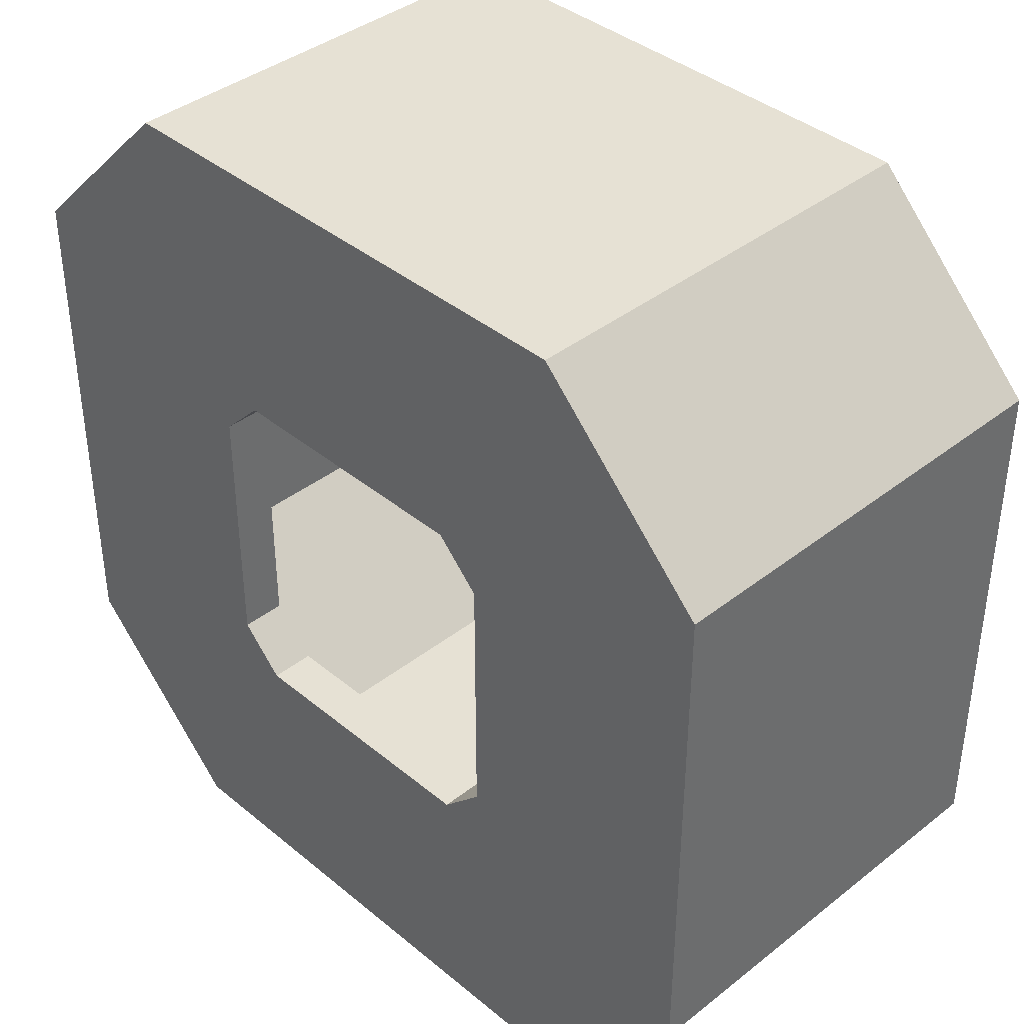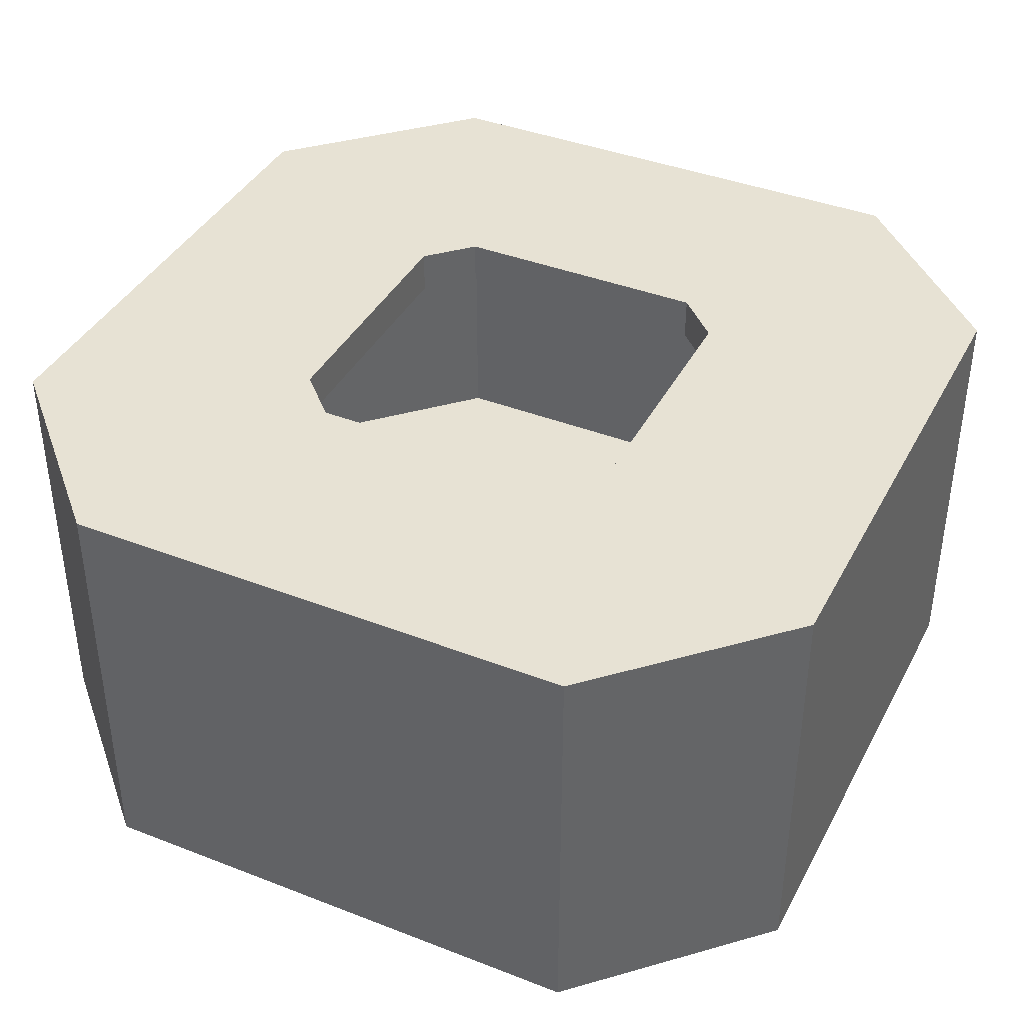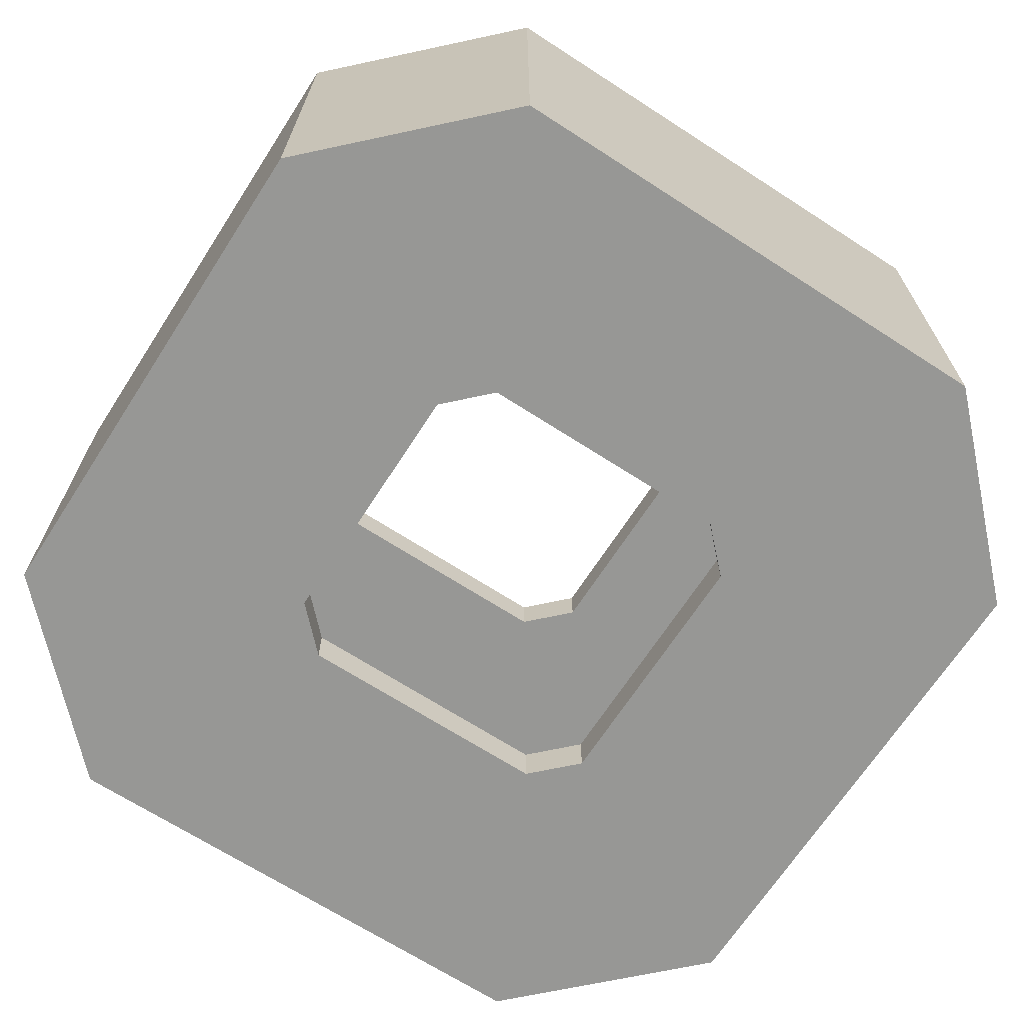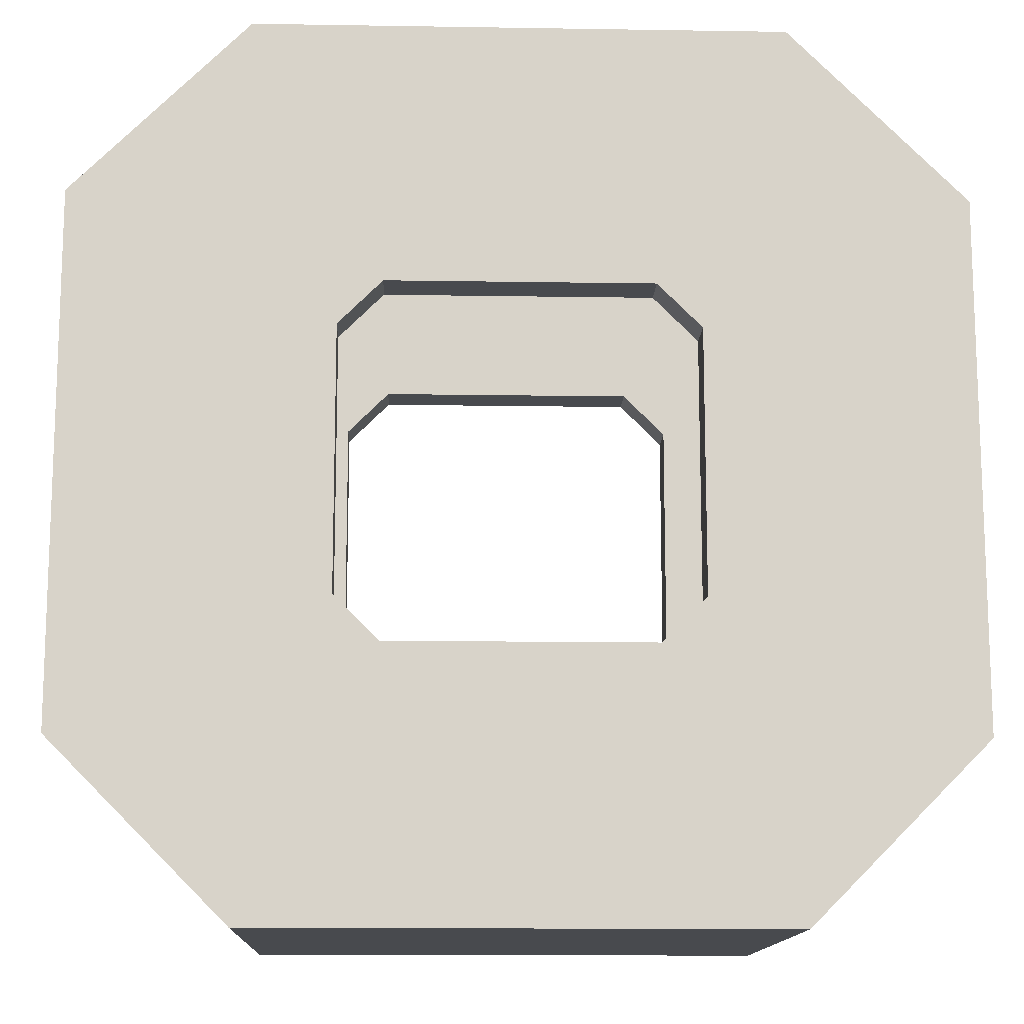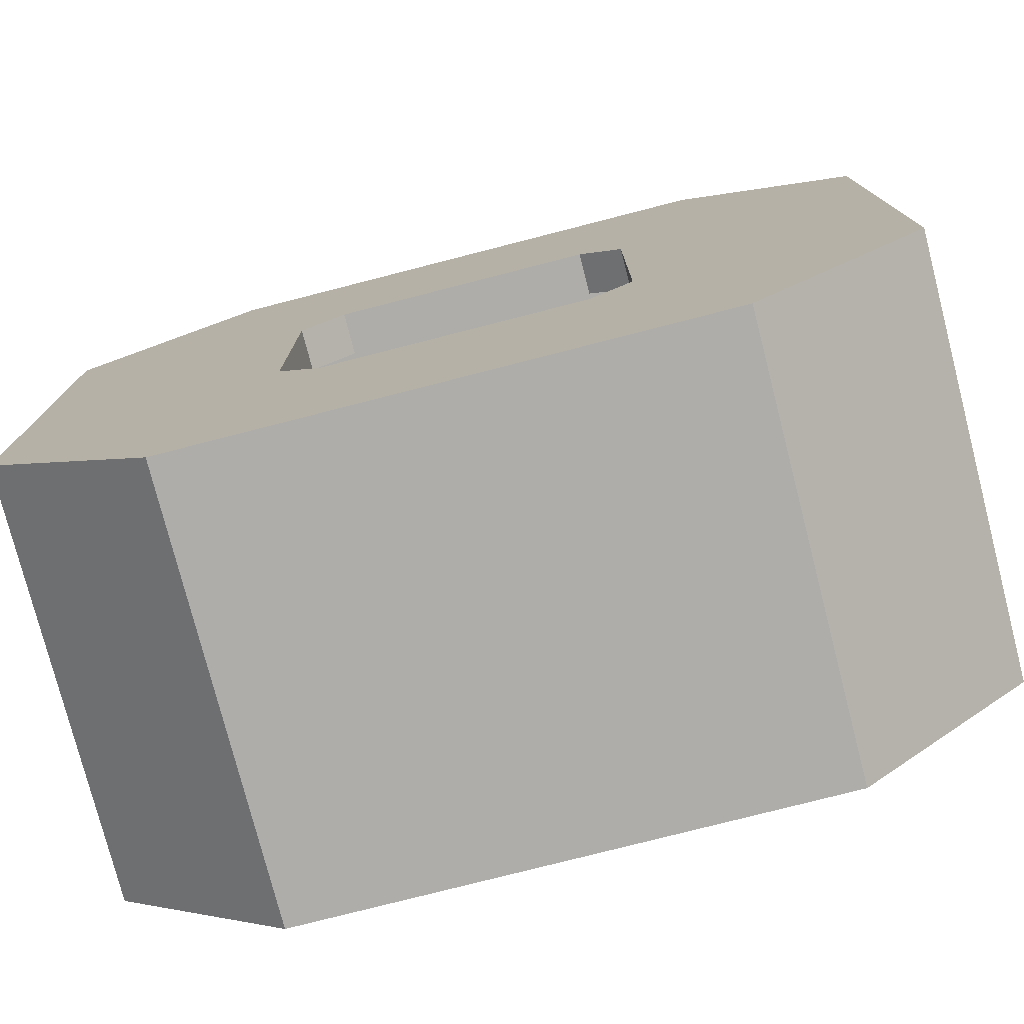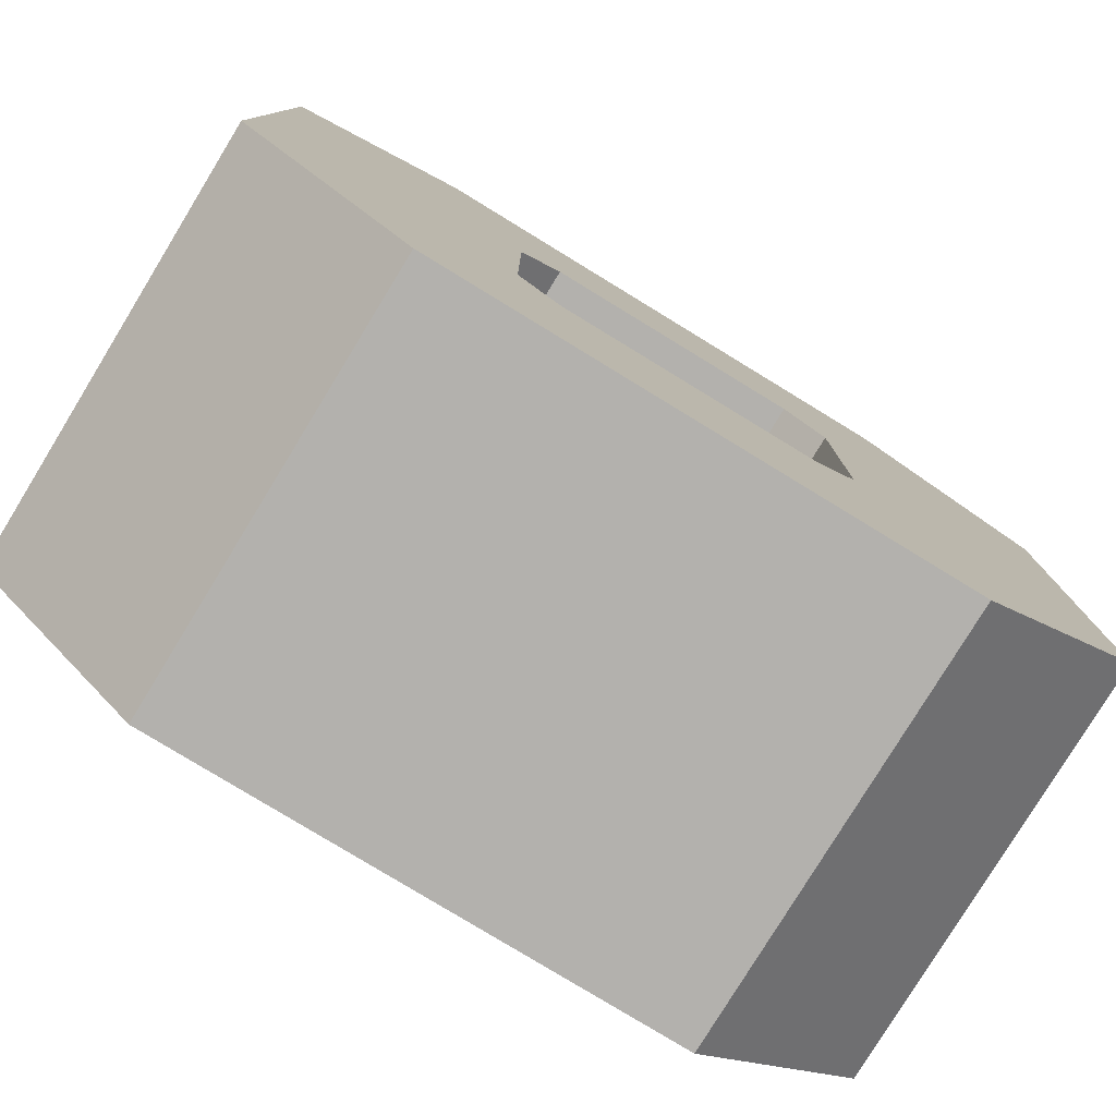
<metadata>
{"format":"obj","ext":"obj","renderer":"f3d","projection":"perspective","resolution":1024,"background":"white","views":[{"elev":39.3,"azim":45.7,"up":"+Y"},{"elev":39.8,"azim":25.7,"up":"+Z"},{"elev":-68.1,"azim":-32.9,"up":"+Z"},{"elev":-13.3,"azim":177.9,"up":"+Y"},{"elev":-77.2,"azim":-165.6,"up":"+Y"},{"elev":-79.2,"azim":-31.4,"up":"+Y"}]}
</metadata>
<code>
o outside
v -2.5 0 -0
v -1.5 2.5 -2.5
v -2.5 1.5 -0
v 0 2.5 0
v -1 2.5 -0
v -1 2.5 -2.5
v -2.5 1 -0
v -2.5 1 -2.5
v -1 0 -0
v 0 1 0
v -1.5 0 -0
v 0 1.5 0
v -1 1.5 -0
v -1.5 2.5 -0
v -1.5 1 -0
v -1.5 1.5 -0
v 0 1.5 -2.5
v -1.5 0 -2.5
v 0 1 -2.5
v -1 0 -2.5
v -1 0 -0.25
v 0 1 -0.25
v -1 0 -2.25
v 0 1 -2.25
v -1 0.75 -0
v -1.5 1 -2.5
v -1 1 -0
v -0.75 1 -2.5
v -1 0.75 -2.5
v 0 2.5 -2.5
v -0.75 1 -0.25
v -1 0.75 -0.25
v -1 0.75 -2.25
v -0.75 1 -2.25
v -0.75 2.5 -0
v -0.75 2.5 -2.5
v -0.75 1.5 -0
v -2.5 1.5 -2.5
v -2.5 0.75 -0
v -2.5 0.75 -2.5
v -2.5 0 -2.5
v -1.5 0.75 -0
v -1 1.5 -2.5
v -0.75 1 -0
v -1.5 1.5 -2.5
v -1 1 -2.5
v -0.75 1.5 -2.5
v -1.5 0.75 -2.5
v 2.5 0 -0
v 1.5 2.5 -2.5
v 2.5 1.5 -0
v 1 2.5 -0
v 1 2.5 -2.5
v 2.5 1 -0
v 2.5 1 -2.5
v 1 0 -0
v 1.5 0 -0
v 1 1.5 -0
v 1.5 2.5 -0
v 1.5 1 -0
v 1.5 1.5 -0
v 1.5 0 -2.5
v 1 0 -2.5
v 1 0 -0.25
v 1 0 -2.25
v 1 0.75 -0
v 1.5 1 -2.5
v 1 1 -0
v 0.75 1 -2.5
v 1 0.75 -2.5
v 0.75 1 -0.25
v 1 0.75 -0.25
v 1 0.75 -2.25
v 0.75 1 -2.25
v 0.75 2.5 -0
v 0.75 2.5 -2.5
v 0.75 1.5 -0
v 2.5 1.5 -2.5
v 2.5 0.75 -0
v 2.5 0.75 -2.5
v 2.5 0 -2.5
v 1.5 0.75 -0
v 1 1.5 -2.5
v 0.75 1 -0
v 1.5 1.5 -2.5
v 1 1 -2.5
v 0.75 1.5 -2.5
v 1.5 0.75 -2.5
v -1.5 -2.5 -2.5
v -2.5 -1.5 -0
v 0 -2.5 0
v -1 -2.5 -0
v -1 -2.5 -2.5
v -2.5 -1 -0
v -2.5 -1 -2.5
v 0 -1 0
v 0 -1.5 0
v -1 -1.5 -0
v -1.5 -2.5 -0
v -1.5 -1 -0
v -1.5 -1.5 -0
v 0 -1.5 -2.5
v 0 -1 -2.5
v 0 -1 -0.25
v 0 -1 -2.25
v -1 -0.75 -0
v -1.5 -1 -2.5
v -1 -1 -0
v -0.75 -1 -2.5
v -1 -0.75 -2.5
v 0 -2.5 -2.5
v -0.75 -1 -0.25
v -1 -0.75 -0.25
v -1 -0.75 -2.25
v -0.75 -1 -2.25
v -0.75 -2.5 -0
v -0.75 -2.5 -2.5
v -0.75 -1.5 -0
v -2.5 -1.5 -2.5
v -2.5 -0.75 -0
v -2.5 -0.75 -2.5
v -1.5 -0.75 -0
v -1 -1.5 -2.5
v -0.75 -1 -0
v -1.5 -1.5 -2.5
v -1 -1 -2.5
v -0.75 -1.5 -2.5
v -1.5 -0.75 -2.5
v 1.5 -2.5 -2.5
v 2.5 -1.5 -0
v 1 -2.5 -0
v 1 -2.5 -2.5
v 2.5 -1 -0
v 2.5 -1 -2.5
v 1 -1.5 -0
v 1.5 -2.5 -0
v 1.5 -1 -0
v 1.5 -1.5 -0
v 1 -0.75 -0
v 1.5 -1 -2.5
v 1 -1 -0
v 0.75 -1 -2.5
v 1 -0.75 -2.5
v 0.75 -1 -0.25
v 1 -0.75 -0.25
v 1 -0.75 -2.25
v 0.75 -1 -2.25
v 0.75 -2.5 -0
v 0.75 -2.5 -2.5
v 0.75 -1.5 -0
v 2.5 -1.5 -2.5
v 2.5 -0.75 -0
v 2.5 -0.75 -2.5
v 1.5 -0.75 -0
v 1 -1.5 -2.5
v 0.75 -1 -0
v 1.5 -1.5 -2.5
v 1 -1 -2.5
v 0.75 -1.5 -2.5
v 1.5 -0.75 -2.5
f 3 8 7
f 2 3 14
f 35 30 36
f 14 6 2
f 7 40 39
f 9 32 25
f 42 27 15
f 1 42 39
f 5 37 35
f 5 16 13
f 44 27 25
f 15 3 7
f 14 3 16
f 26 40 8
f 17 36 30
f 28 17 19
f 47 46 43
f 2 45 38
f 19 34 28
f 38 26 8
f 29 23 20
f 13 44 37
f 28 29 46
f 45 6 43
f 12 44 10
f 47 6 36
f 44 32 31
f 29 34 33
f 44 22 10
f 48 41 40
f 35 12 4
f 5 36 6
f 46 48 26
f 39 15 7
f 39 41 1
f 9 42 11
f 27 16 15
f 48 20 18
f 45 46 26
f 55 51 54
f 51 50 59
f 30 75 76
f 53 59 50
f 80 54 79
f 72 56 66
f 68 82 60
f 82 49 79
f 77 52 75
f 61 52 58
f 84 66 68
f 51 60 54
f 59 61 51
f 80 67 55
f 76 17 30
f 17 69 19
f 87 86 69
f 50 78 85
f 74 19 69
f 67 78 55
f 65 70 63
f 84 58 77
f 69 86 70
f 53 85 83
f 84 12 10
f 53 87 76
f 72 84 71
f 74 70 73
f 10 71 84
f 81 88 80
f 12 75 4
f 76 52 53
f 88 86 67
f 60 79 54
f 81 79 49
f 82 56 57
f 61 68 60
f 63 88 62
f 86 85 67
f 95 90 94
f 90 89 99
f 111 116 117
f 93 99 89
f 121 94 120
f 113 9 106
f 108 122 100
f 122 1 120
f 118 92 116
f 101 92 98
f 124 106 108
f 90 100 94
f 99 101 90
f 121 107 95
f 117 102 111
f 102 109 103
f 127 126 109
f 89 119 125
f 115 103 109
f 107 119 95
f 23 110 20
f 124 98 118
f 109 126 110
f 93 125 123
f 124 97 96
f 93 127 117
f 113 124 112
f 115 110 114
f 96 112 124
f 41 128 121
f 97 116 91
f 117 92 93
f 128 126 107
f 100 120 94
f 41 120 1
f 122 9 11
f 101 108 100
f 20 128 18
f 126 125 107
f 130 134 133
f 129 130 136
f 148 111 149
f 136 132 129
f 133 153 152
f 56 145 139
f 154 141 137
f 49 154 152
f 131 150 148
f 131 138 135
f 156 141 139
f 137 130 133
f 136 130 138
f 140 153 134
f 102 149 111
f 142 102 103
f 159 158 155
f 129 157 151
f 103 147 142
f 151 140 134
f 143 65 63
f 135 156 150
f 142 143 158
f 157 132 155
f 97 156 96
f 159 132 149
f 156 145 144
f 143 147 146
f 156 104 96
f 160 81 153
f 148 97 91
f 131 149 132
f 158 160 140
f 152 137 133
f 152 81 49
f 56 154 57
f 141 138 137
f 160 63 62
f 157 158 140
f 3 38 8
f 2 38 3
f 35 4 30
f 14 5 6
f 7 8 40
f 9 21 32
f 42 25 27
f 1 11 42
f 5 13 37
f 5 14 16
f 15 16 3
f 26 48 40
f 17 47 36
f 28 47 17
f 47 28 46
f 19 24 34
f 38 45 26
f 29 33 23
f 13 27 44
f 45 2 6
f 12 37 44
f 47 43 6
f 44 25 32
f 29 28 34
f 44 31 22
f 48 18 41
f 35 37 12
f 5 35 36
f 46 29 48
f 39 42 15
f 39 40 41
f 9 25 42
f 27 13 16
f 48 29 20
f 45 43 46
f 55 78 51
f 51 78 50
f 30 4 75
f 53 52 59
f 80 55 54
f 72 64 56
f 68 66 82
f 82 57 49
f 77 58 52
f 61 59 52
f 51 61 60
f 80 88 67
f 76 87 17
f 17 87 69
f 87 83 86
f 74 24 19
f 67 85 78
f 65 73 70
f 84 68 58
f 53 50 85
f 84 77 12
f 53 83 87
f 72 66 84
f 74 69 70
f 10 22 71
f 81 62 88
f 12 77 75
f 76 75 52
f 88 70 86
f 60 82 79
f 81 80 79
f 82 66 56
f 61 58 68
f 63 70 88
f 86 83 85
f 95 119 90
f 90 119 89
f 111 91 116
f 93 92 99
f 121 95 94
f 113 21 9
f 108 106 122
f 122 11 1
f 118 98 92
f 101 99 92
f 90 101 100
f 121 128 107
f 117 127 102
f 102 127 109
f 127 123 126
f 115 105 103
f 107 125 119
f 23 114 110
f 124 108 98
f 93 89 125
f 124 118 97
f 93 123 127
f 113 106 124
f 115 109 110
f 96 104 112
f 41 18 128
f 97 118 116
f 117 116 92
f 128 110 126
f 100 122 120
f 41 121 120
f 122 106 9
f 101 98 108
f 20 110 128
f 126 123 125
f 130 151 134
f 129 151 130
f 148 91 111
f 136 131 132
f 133 134 153
f 56 64 145
f 154 139 141
f 49 57 154
f 131 135 150
f 131 136 138
f 137 138 130
f 140 160 153
f 102 159 149
f 142 159 102
f 159 142 158
f 103 105 147
f 151 157 140
f 143 146 65
f 135 141 156
f 157 129 132
f 97 150 156
f 159 155 132
f 156 139 145
f 143 142 147
f 156 144 104
f 160 62 81
f 148 150 97
f 131 148 149
f 158 143 160
f 152 154 137
f 152 153 81
f 56 139 154
f 141 135 138
f 160 143 63
f 157 155 158

</code>
